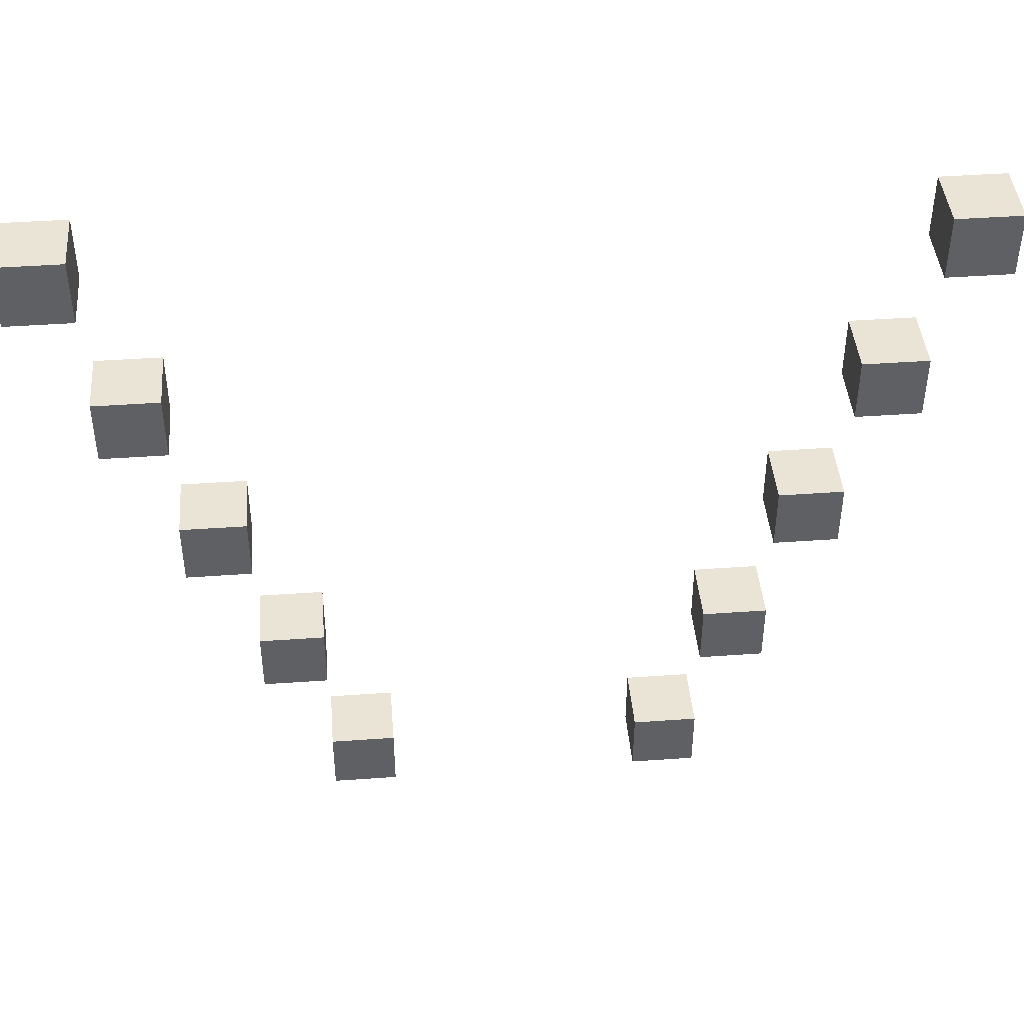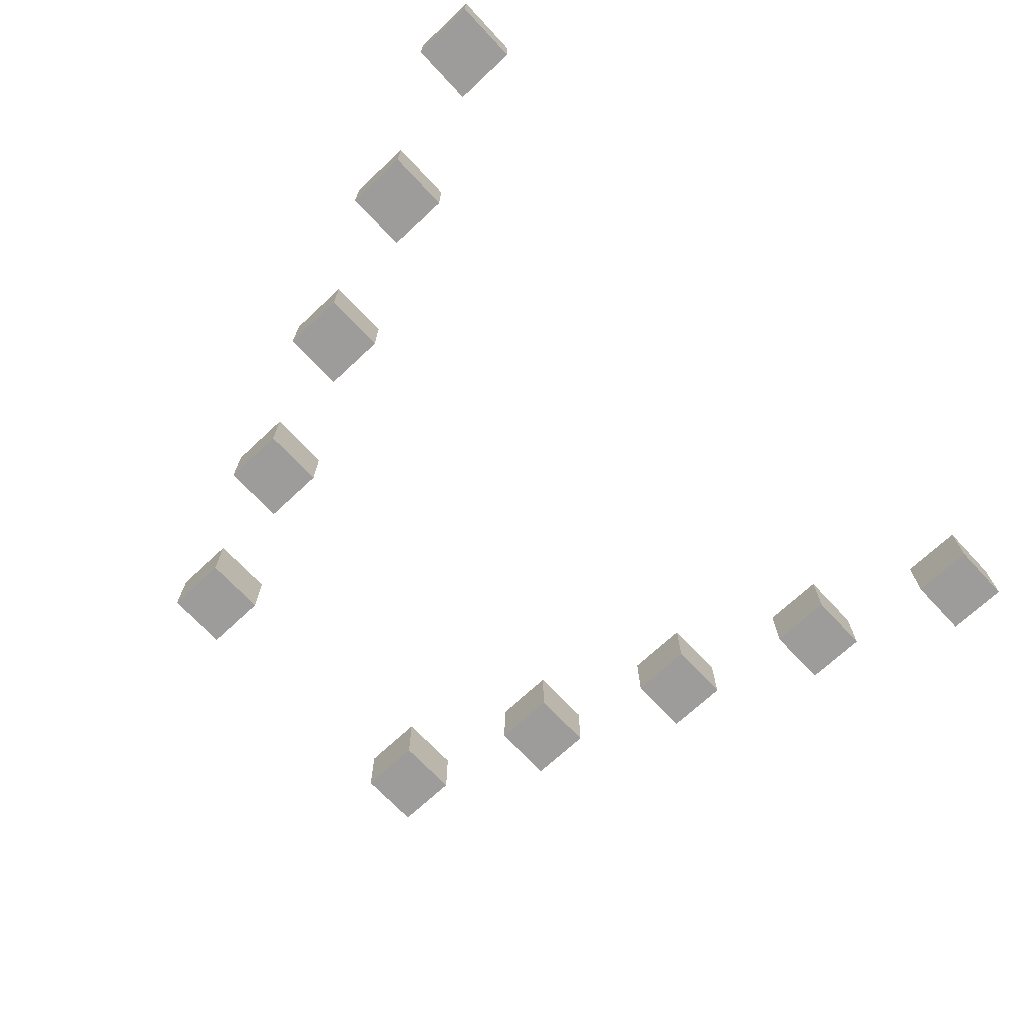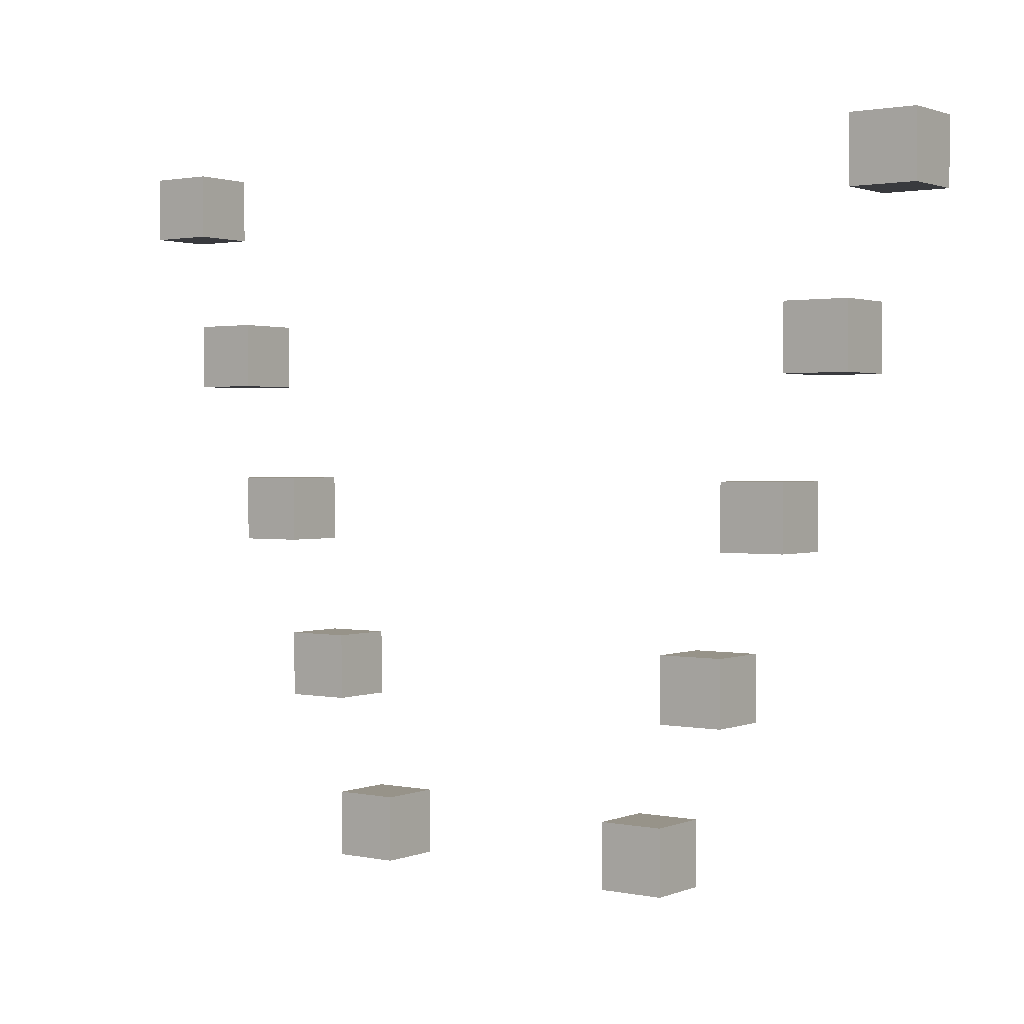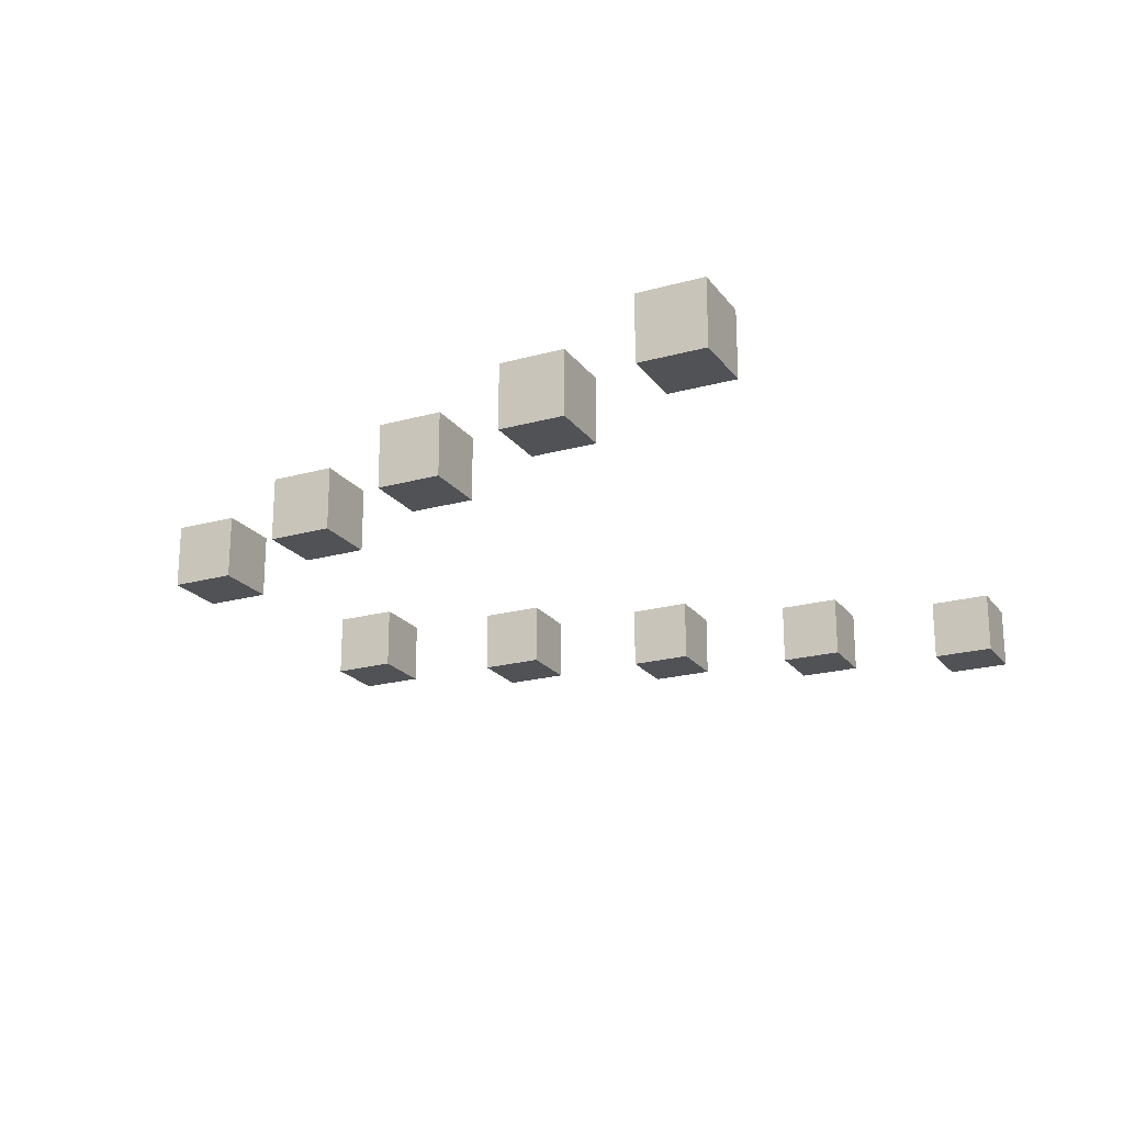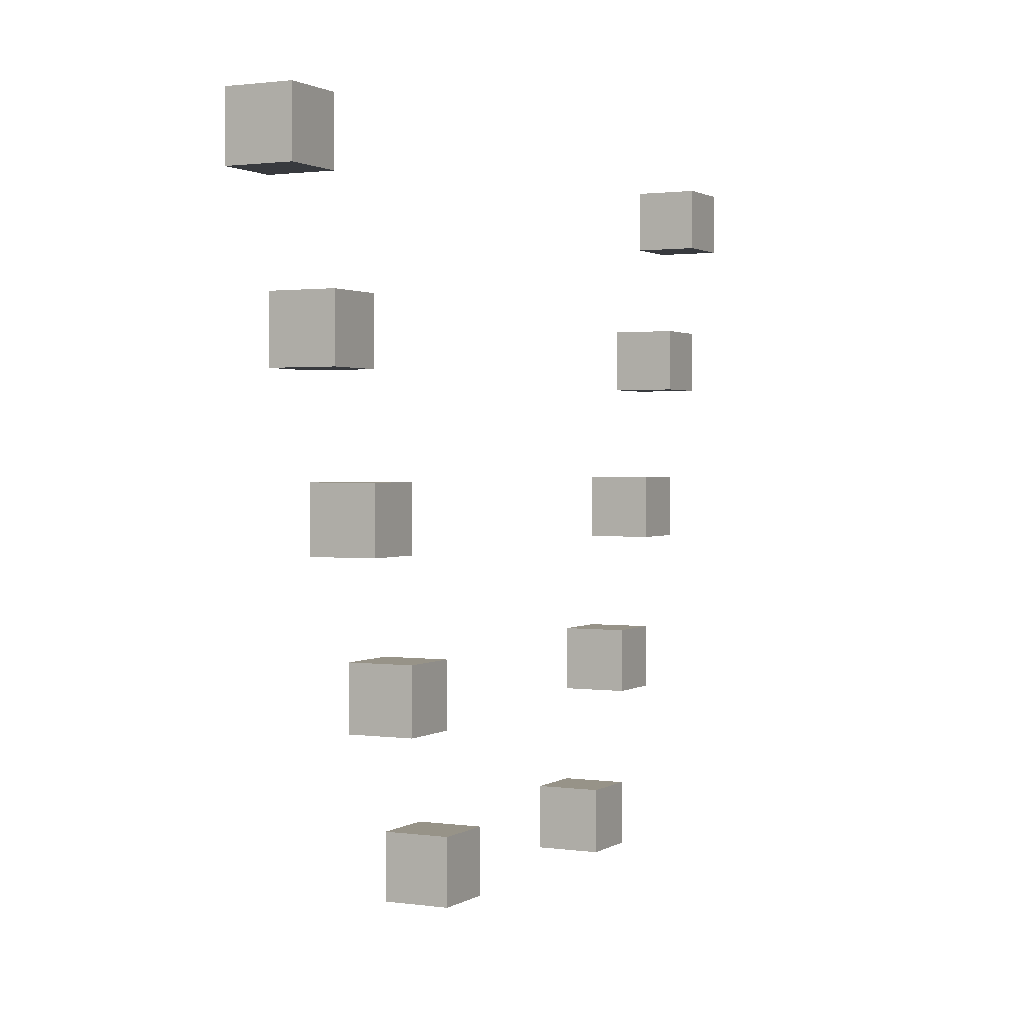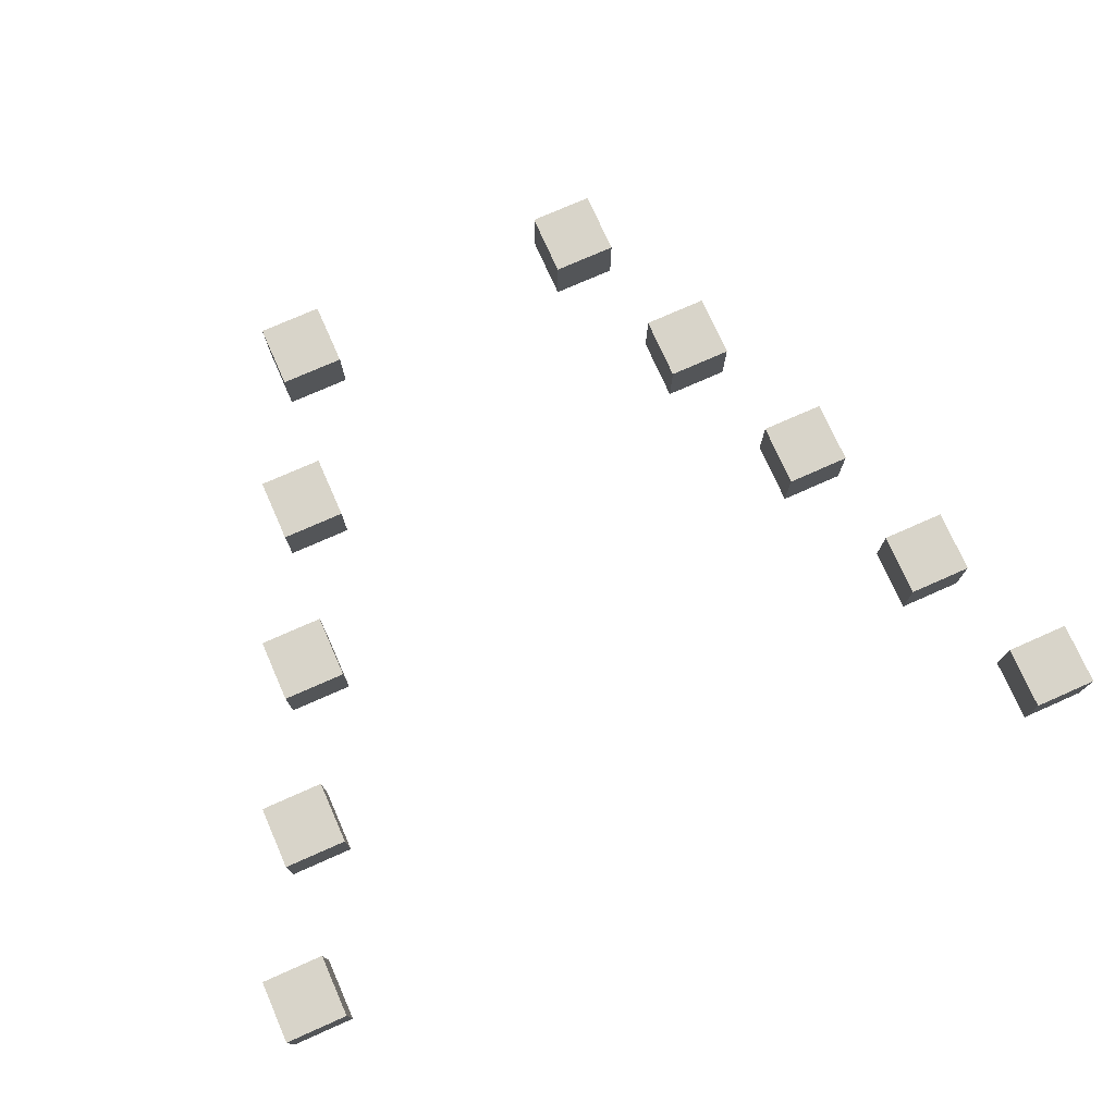
<metadata>
{"format":"obj","ext":"obj","renderer":"f3d","projection":"perspective","resolution":1024,"background":"white","views":[{"elev":43.6,"azim":-4.8,"up":"+Z"},{"elev":-70.3,"azim":-46.9,"up":"+Y"},{"elev":1.5,"azim":-143.8,"up":"+Z"},{"elev":-21.2,"azim":-63.7,"up":"+Y"},{"elev":1.4,"azim":-63.1,"up":"+Z"},{"elev":75.1,"azim":-23.9,"up":"+Y"}]}
</metadata>
<code>
v -12 1 -4
v -12 1 -6
v -12 -1 -6
v -12 -1 -6
v -12 -1 -4
v -12 1 -4
v -12 1 -4
v -14 1 -4
v -14 1 -6
v -14 1 -6
v -12 1 -6
v -12 1 -4
v -12 1 -4
v -12 -1 -4
v -14 -1 -4
v -14 -1 -4
v -14 1 -4
v -12 1 -4
v -14 1 -6
v -14 1 -4
v -14 -1 -4
v -14 -1 -4
v -14 -1 -6
v -14 1 -6
v -14 -1 -4
v -12 -1 -4
v -12 -1 -6
v -12 -1 -6
v -14 -1 -6
v -14 -1 -4
v -12 -1 -6
v -12 1 -6
v -14 1 -6
v -14 1 -6
v -14 -1 -6
v -12 -1 -6
v 14 1 -4
v 14 1 -6
v 14 -1 -6
v 14 -1 -6
v 14 -1 -4
v 14 1 -4
v 14 1 -4
v 12 1 -4
v 12 1 -6
v 12 1 -6
v 14 1 -6
v 14 1 -4
v 14 1 -4
v 14 -1 -4
v 12 -1 -4
v 12 -1 -4
v 12 1 -4
v 14 1 -4
v 12 1 -6
v 12 1 -4
v 12 -1 -4
v 12 -1 -4
v 12 -1 -6
v 12 1 -6
v 12 -1 -4
v 14 -1 -4
v 14 -1 -6
v 14 -1 -6
v 12 -1 -6
v 12 -1 -4
v 14 -1 -6
v 14 1 -6
v 12 1 -6
v 12 1 -6
v 12 -1 -6
v 14 -1 -6
v -10 1 -9
v -10 1 -11
v -10 -1 -11
v -10 -1 -11
v -10 -1 -9
v -10 1 -9
v -10 1 -9
v -12 1 -9
v -12 1 -11
v -12 1 -11
v -10 1 -11
v -10 1 -9
v -10 1 -9
v -10 -1 -9
v -12 -1 -9
v -12 -1 -9
v -12 1 -9
v -10 1 -9
v -12 1 -11
v -12 1 -9
v -12 -1 -9
v -12 -1 -9
v -12 -1 -11
v -12 1 -11
v -12 -1 -9
v -10 -1 -9
v -10 -1 -11
v -10 -1 -11
v -12 -1 -11
v -12 -1 -9
v -10 -1 -11
v -10 1 -11
v -12 1 -11
v -12 1 -11
v -12 -1 -11
v -10 -1 -11
v 12 1 -9
v 12 1 -11
v 12 -1 -11
v 12 -1 -11
v 12 -1 -9
v 12 1 -9
v 12 1 -9
v 10 1 -9
v 10 1 -11
v 10 1 -11
v 12 1 -11
v 12 1 -9
v 12 1 -9
v 12 -1 -9
v 10 -1 -9
v 10 -1 -9
v 10 1 -9
v 12 1 -9
v 10 1 -11
v 10 1 -9
v 10 -1 -9
v 10 -1 -9
v 10 -1 -11
v 10 1 -11
v 10 -1 -9
v 12 -1 -9
v 12 -1 -11
v 12 -1 -11
v 10 -1 -11
v 10 -1 -9
v 12 -1 -11
v 12 1 -11
v 10 1 -11
v 10 1 -11
v 10 -1 -11
v 12 -1 -11
v -8 1 -14
v -8 1 -16
v -8 -1 -16
v -8 -1 -16
v -8 -1 -14
v -8 1 -14
v -8 1 -14
v -10 1 -14
v -10 1 -16
v -10 1 -16
v -8 1 -16
v -8 1 -14
v -8 1 -14
v -8 -1 -14
v -10 -1 -14
v -10 -1 -14
v -10 1 -14
v -8 1 -14
v -10 1 -16
v -10 1 -14
v -10 -1 -14
v -10 -1 -14
v -10 -1 -16
v -10 1 -16
v -10 -1 -14
v -8 -1 -14
v -8 -1 -16
v -8 -1 -16
v -10 -1 -16
v -10 -1 -14
v -8 -1 -16
v -8 1 -16
v -10 1 -16
v -10 1 -16
v -10 -1 -16
v -8 -1 -16
v 10 1 -14
v 10 1 -16
v 10 -1 -16
v 10 -1 -16
v 10 -1 -14
v 10 1 -14
v 10 1 -14
v 8 1 -14
v 8 1 -16
v 8 1 -16
v 10 1 -16
v 10 1 -14
v 10 1 -14
v 10 -1 -14
v 8 -1 -14
v 8 -1 -14
v 8 1 -14
v 10 1 -14
v 8 1 -16
v 8 1 -14
v 8 -1 -14
v 8 -1 -14
v 8 -1 -16
v 8 1 -16
v 8 -1 -14
v 10 -1 -14
v 10 -1 -16
v 10 -1 -16
v 8 -1 -16
v 8 -1 -14
v 10 -1 -16
v 10 1 -16
v 8 1 -16
v 8 1 -16
v 8 -1 -16
v 10 -1 -16
v -6 1 -19
v -6 1 -21
v -6 -1 -21
v -6 -1 -21
v -6 -1 -19
v -6 1 -19
v -6 1 -19
v -8 1 -19
v -8 1 -21
v -8 1 -21
v -6 1 -21
v -6 1 -19
v -6 1 -19
v -6 -1 -19
v -8 -1 -19
v -8 -1 -19
v -8 1 -19
v -6 1 -19
v -8 1 -21
v -8 1 -19
v -8 -1 -19
v -8 -1 -19
v -8 -1 -21
v -8 1 -21
v -8 -1 -19
v -6 -1 -19
v -6 -1 -21
v -6 -1 -21
v -8 -1 -21
v -8 -1 -19
v -6 -1 -21
v -6 1 -21
v -8 1 -21
v -8 1 -21
v -8 -1 -21
v -6 -1 -21
v 8 1 -19
v 8 1 -21
v 8 -1 -21
v 8 -1 -21
v 8 -1 -19
v 8 1 -19
v 8 1 -19
v 6 1 -19
v 6 1 -21
v 6 1 -21
v 8 1 -21
v 8 1 -19
v 8 1 -19
v 8 -1 -19
v 6 -1 -19
v 6 -1 -19
v 6 1 -19
v 8 1 -19
v 6 1 -21
v 6 1 -19
v 6 -1 -19
v 6 -1 -19
v 6 -1 -21
v 6 1 -21
v 6 -1 -19
v 8 -1 -19
v 8 -1 -21
v 8 -1 -21
v 6 -1 -21
v 6 -1 -19
v 8 -1 -21
v 8 1 -21
v 6 1 -21
v 6 1 -21
v 6 -1 -21
v 8 -1 -21
v -4 1 -24
v -4 1 -26
v -4 -1 -26
v -4 -1 -26
v -4 -1 -24
v -4 1 -24
v -4 1 -24
v -6 1 -24
v -6 1 -26
v -6 1 -26
v -4 1 -26
v -4 1 -24
v -4 1 -24
v -4 -1 -24
v -6 -1 -24
v -6 -1 -24
v -6 1 -24
v -4 1 -24
v -6 1 -26
v -6 1 -24
v -6 -1 -24
v -6 -1 -24
v -6 -1 -26
v -6 1 -26
v -6 -1 -24
v -4 -1 -24
v -4 -1 -26
v -4 -1 -26
v -6 -1 -26
v -6 -1 -24
v -4 -1 -26
v -4 1 -26
v -6 1 -26
v -6 1 -26
v -6 -1 -26
v -4 -1 -26
v 6 1 -24
v 6 1 -26
v 6 -1 -26
v 6 -1 -26
v 6 -1 -24
v 6 1 -24
v 6 1 -24
v 4 1 -24
v 4 1 -26
v 4 1 -26
v 6 1 -26
v 6 1 -24
v 6 1 -24
v 6 -1 -24
v 4 -1 -24
v 4 -1 -24
v 4 1 -24
v 6 1 -24
v 4 1 -26
v 4 1 -24
v 4 -1 -24
v 4 -1 -24
v 4 -1 -26
v 4 1 -26
v 4 -1 -24
v 6 -1 -24
v 6 -1 -26
v 6 -1 -26
v 4 -1 -26
v 4 -1 -24
v 6 -1 -26
v 6 1 -26
v 4 1 -26
v 4 1 -26
v 4 -1 -26
v 6 -1 -26
f 3 2 1
f 6 5 4
f 9 8 7
f 12 11 10
f 15 14 13
f 18 17 16
f 21 20 19
f 24 23 22
f 27 26 25
f 30 29 28
f 33 32 31
f 36 35 34
f 39 38 37
f 42 41 40
f 45 44 43
f 48 47 46
f 51 50 49
f 54 53 52
f 57 56 55
f 60 59 58
f 63 62 61
f 66 65 64
f 69 68 67
f 72 71 70
f 75 74 73
f 78 77 76
f 81 80 79
f 84 83 82
f 87 86 85
f 90 89 88
f 93 92 91
f 96 95 94
f 99 98 97
f 102 101 100
f 105 104 103
f 108 107 106
f 111 110 109
f 114 113 112
f 117 116 115
f 120 119 118
f 123 122 121
f 126 125 124
f 129 128 127
f 132 131 130
f 135 134 133
f 138 137 136
f 141 140 139
f 144 143 142
f 147 146 145
f 150 149 148
f 153 152 151
f 156 155 154
f 159 158 157
f 162 161 160
f 165 164 163
f 168 167 166
f 171 170 169
f 174 173 172
f 177 176 175
f 180 179 178
f 183 182 181
f 186 185 184
f 189 188 187
f 192 191 190
f 195 194 193
f 198 197 196
f 201 200 199
f 204 203 202
f 207 206 205
f 210 209 208
f 213 212 211
f 216 215 214
f 219 218 217
f 222 221 220
f 225 224 223
f 228 227 226
f 231 230 229
f 234 233 232
f 237 236 235
f 240 239 238
f 243 242 241
f 246 245 244
f 249 248 247
f 252 251 250
f 255 254 253
f 258 257 256
f 261 260 259
f 264 263 262
f 267 266 265
f 270 269 268
f 273 272 271
f 276 275 274
f 279 278 277
f 282 281 280
f 285 284 283
f 288 287 286
f 291 290 289
f 294 293 292
f 297 296 295
f 300 299 298
f 303 302 301
f 306 305 304
f 309 308 307
f 312 311 310
f 315 314 313
f 318 317 316
f 321 320 319
f 324 323 322
f 327 326 325
f 330 329 328
f 333 332 331
f 336 335 334
f 339 338 337
f 342 341 340
f 345 344 343
f 348 347 346
f 351 350 349
f 354 353 352
f 357 356 355
f 360 359 358

</code>
